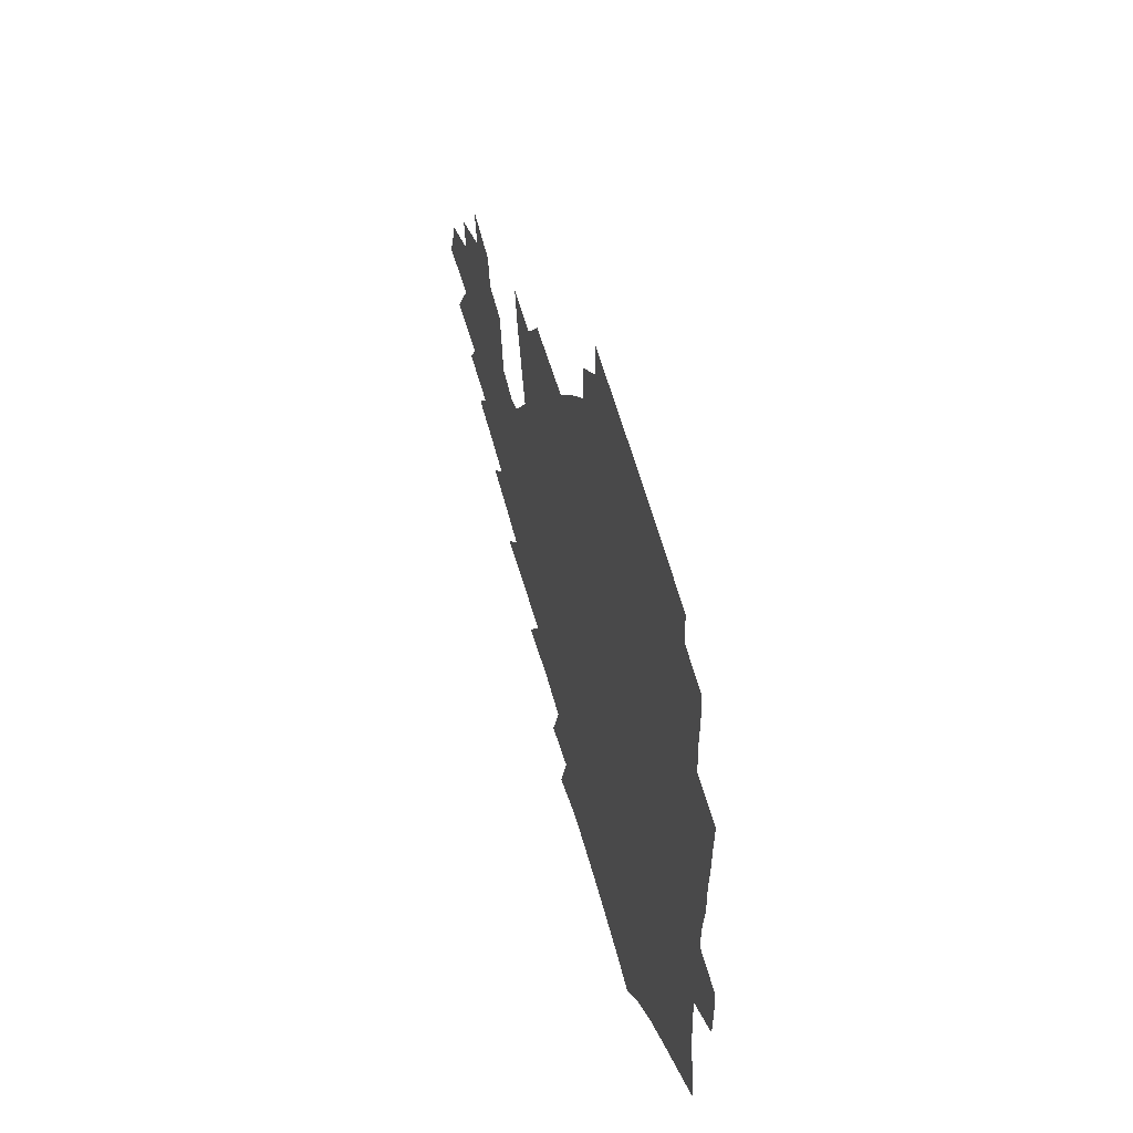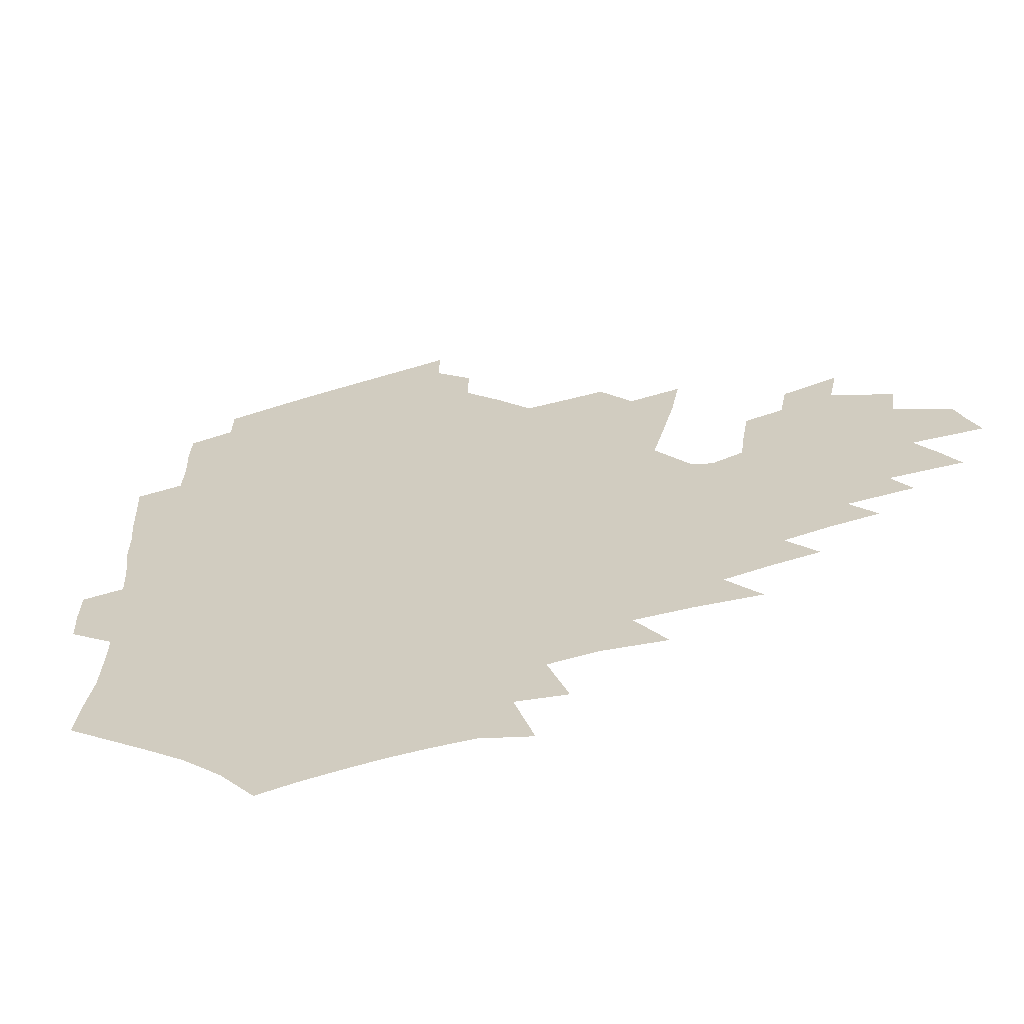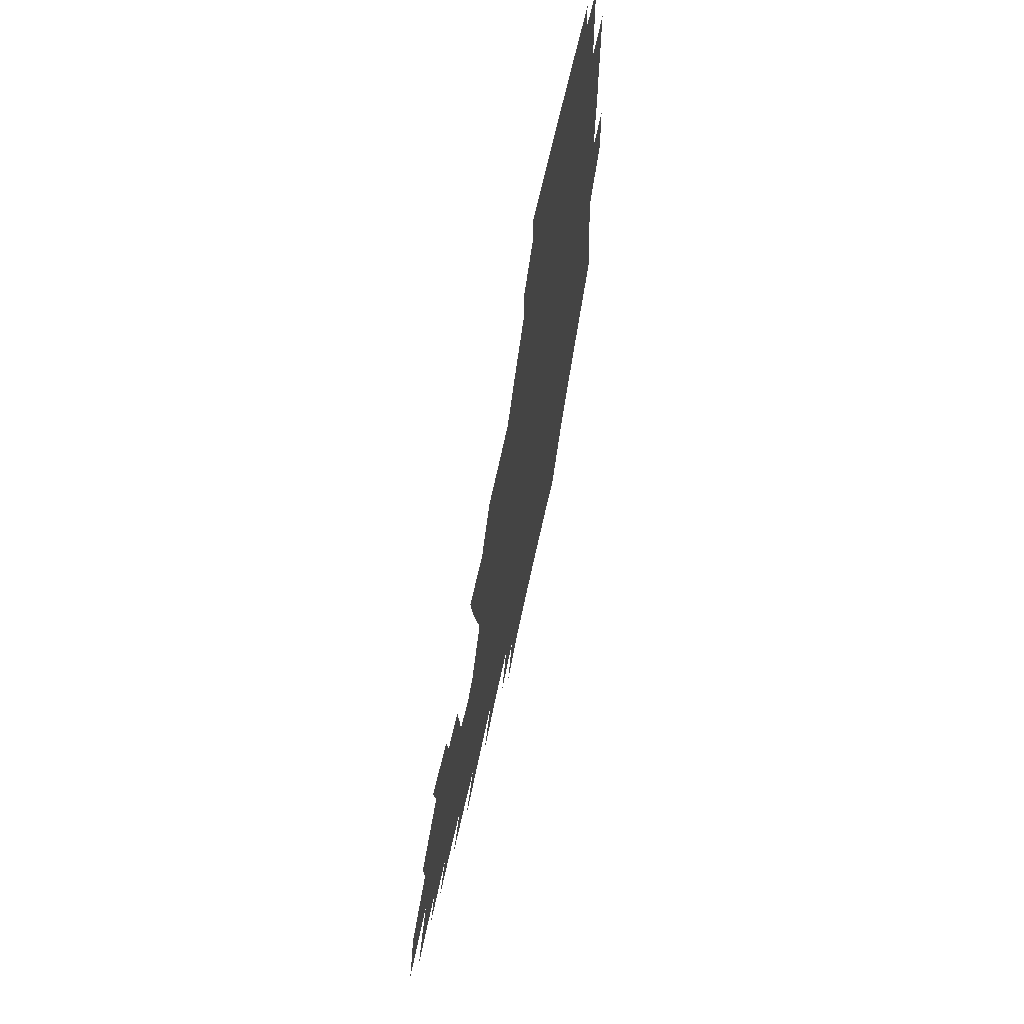
<metadata>
{"format":"obj","ext":"obj","renderer":"f3d","projection":"perspective","resolution":1024,"background":"white","views":[{"elev":53.9,"azim":-104.7,"up":"+Y"},{"elev":-60.8,"azim":15.9,"up":"+Y"},{"elev":64.3,"azim":101.9,"up":"+Y"}]}
</metadata>
<code>
v 188.5 254.4 0
v 188 268.9 0
v 188.4 283 0
v 200.9 176.5 0
v 203.2 192 0
v 206.6 208.5 0
v 207.6 224.2 0
v 208 239.8 0
v 207.1 254.6 0
v 207.2 269.3 0
v 206.9 283.6 0
v 206.3 298.4 0
v 204.1 313.5 0
v 204.2 328.3 0
v 203.1 342.9 0
v 202.7 357 0
v 202 370.6 0
v 218 163.3 0
v 219.5 178.6 0
v 222.6 194.8 0
v 224.6 210.4 0
v 227.7 226.2 0
v 228.5 240.9 0
v 226.2 255.4 0
v 225.9 270.1 0
v 225.3 284.7 0
v 224.8 299.4 0
v 224.3 314.1 0
v 223.1 328.9 0
v 223.1 343.4 0
v 223.5 357.5 0
v 222.5 371.2 0
v 223.4 385.4 0
v 222.8 399.7 0
v 223.6 413.7 0
v 236.1 149.4 0
v 235.8 164.6 0
v 238.3 180.7 0
v 239.6 196.1 0
v 241.2 211.5 0
v 242.6 226.6 0
v 245 241.8 0
v 242.9 256.1 0
v 241.6 270.7 0
v 241.1 285.4 0
v 242.1 300.1 0
v 240.7 314.9 0
v 240.2 329.7 0
v 241 344.3 0
v 241.2 358.7 0
v 240.7 373.1 0
v 241.3 387.4 0
v 241.7 401.6 0
v 242.8 415.5 0
v 243.2 429.4 0
v 254.3 134.9 0
v 255.4 151.6 0
v 255.8 167.3 0
v 256.2 182.5 0
v 257.3 197.8 0
v 257.7 212.7 0
v 258.2 227.4 0
v 259.2 242.1 0
v 258.4 256.6 0
v 257.4 271.2 0
v 256.9 286 0
v 256.3 300.8 0
v 256.2 315.7 0
v 256.9 330.5 0
v 257 345.2 0
v 257.4 359.7 0
v 257.1 374.3 0
v 257.4 388.7 0
v 258.3 403.1 0
v 259.1 417.1 0
v 260.1 430.9 0
v 270.8 118.9 0
v 273.3 138.3 0
v 273.4 154.1 0
v 273 169.2 0
v 273.6 184.4 0
v 273.2 198.9 0
v 273.7 213.7 0
v 273.8 228.1 0
v 273.7 242.5 0
v 272.7 257 0
v 271.8 271.7 0
v 271.2 286.5 0
v 271.2 301.3 0
v 271.2 316.2 0
v 271.8 331.1 0
v 271.8 345.9 0
v 271.6 360.6 0
v 272.5 375.3 0
v 272.6 389.8 0
v 274.2 404.3 0
v 274.3 418.4 0
v 275.9 432.4 0
v 286 99.93 0
v 288.4 122.5 0
v 289.1 140.1 0
v 288.7 155.5 0
v 289.2 171.2 0
v 288.9 185.7 0
v 288.8 200.2 0
v 288.7 214.5 0
v 288.9 228.8 0
v 288 242.9 0
v 287.2 257.3 0
v 286.2 272.1 0
v 286.3 286.8 0
v 285.9 301.7 0
v 285.9 316.6 0
v 286.3 331.5 0
v 286.5 346.4 0
v 287.1 361.3 0
v 287.2 376 0
v 288.2 390.8 0
v 288.5 405.2 0
v 289.5 419.5 0
v 290.2 433.3 0
v 303.2 102.1 0
v 304.3 124.8 0
v 304.1 141.6 0
v 303.6 156.9 0
v 303.6 172.2 0
v 303.4 186.9 0
v 302.8 200.8 0
v 303.4 215.4 0
v 303.7 229.3 0
v 302.6 243.2 0
v 301.4 257.6 0
v 300.7 272.3 0
v 300.6 287 0
v 300.3 302 0
v 300.8 316.9 0
v 300.8 331.8 0
v 301.3 346.8 0
v 301.7 361.7 0
v 301.9 376.5 0
v 302.7 391.4 0
v 302.9 405.7 0
v 303.9 420.1 0
v 304.5 434 0
v 320.1 103.3 0
v 319.4 125.2 0
v 318.6 142.1 0
v 318 158 0
v 317.7 173.4 0
v 317.3 187.8 0
v 317.2 202 0
v 317.2 216 0
v 317.5 229.8 0
v 316.7 243.3 0
v 315.9 257.4 0
v 315 272.3 0
v 314.8 287.2 0
v 314.7 302.2 0
v 315 317.1 0
v 315.4 332 0
v 315.8 346.9 0
v 316.3 361.9 0
v 316.7 376.8 0
v 317.3 391.9 0
v 317.8 406.4 0
v 318.4 420.7 0
v 318.9 434.7 0
v 337 104.1 0
v 334.6 125.1 0
v 333.2 142.1 0
v 332.1 158.5 0
v 331.3 174.2 0
v 330.8 188.4 0
v 330.5 202.6 0
v 330.3 216.3 0
v 330.4 230.1 0
v 330.1 243.5 0
v 329.7 257.2 0
v 329.1 272.2 0
v 328.8 287.7 0
v 329 302.3 0
v 329.5 317 0
v 330 332 0
v 330.5 347 0
v 331.1 362 0
v 331.6 377 0
v 332.1 392.1 0
v 332.6 406.7 0
v 333.1 421.2 0
v 333.5 435.3 0
v 354.2 103.9 0
v 350.4 124.8 0
v 347.9 142.6 0
v 346.4 158.4 0
v 345 174.4 0
v 344.2 188.9 0
v 343.7 203 0
v 343.3 216.9 0
v 343.2 230.4 0
v 343.2 243.6 0
v 343 257.3 0
v 342.9 272 0
v 342.7 287.3 0
v 343.2 301.9 0
v 344 316.7 0
v 344.8 331.5 0
v 345.4 346.7 0
v 346.2 361.8 0
v 347 376.9 0
v 347.5 392 0
v 347.6 407.2 0
v 348.2 421.8 0
v 348.7 436.2 0
v 371.8 103 0
v 366.9 124.1 0
v 363.2 142.8 0
v 360.7 158.9 0
v 358.6 175 0
v 357.8 188.9 0
v 356.9 203.2 0
v 356.2 217.2 0
v 355.9 230.9 0
v 356 243.8 0
v 356.2 257.2 0
v 356.4 271.6 0
v 356.9 286.2 0
v 357.6 301 0
v 358.6 315.8 0
v 359.7 331 0
v 360.7 346.1 0
v 361.7 361.3 0
v 362.7 376.5 0
v 363.4 392 0
v 363.9 407.3 0
v 394.1 95.59 0
v 385.7 121.3 0
v 379 143.3 0
v 375.5 159.5 0
v 372.9 175 0
v 370.9 190.1 0
v 370 203.6 0
v 368.9 217.9 0
v 368.5 231.1 0
v 368.4 244 0
v 369 257.2 0
v 369.8 271 0
v 370.8 285.1 0
v 371.9 299.6 0
v 373.2 314.8 0
v 374.6 330.1 0
v 376 345.2 0
v 377.3 360.4 0
v 378.8 375.8 0
v 407.5 117.4 0
v 398.8 141.2 0
v 391 160 0
v 387.6 175.3 0
v 385.3 189.8 0
v 383.1 204.4 0
v 381.4 218.4 0
v 380.9 231.3 0
v 381 244 0
v 381.7 256.9 0
v 382.9 270.3 0
v 384.1 284 0
v 385.8 298.5 0
v 387.6 313.5 0
v 389.5 328.8 0
v 391.3 344 0
v 393.4 359.2 0
v 419.5 141.7 0
v 410.2 159.2 0
v 405.3 174 0
v 401.8 188.7 0
v 398 203.6 0
v 395.6 217.7 0
v 395.5 230.5 0
v 394.9 243.7 0
v 394.9 256.6 0
v 396.2 269.7 0
v 397.9 283.3 0
v 399.7 297.3 0
v 402.2 312.2 0
v 404.3 327.2 0
v 406.7 342.5 0
v 410.1 358.3 0
v 446.5 137.9 0
v 433.2 157.8 0
v 423.8 173.6 0
v 420.2 187.4 0
v 414.6 202.5 0
v 409.7 217.4 0
v 409.2 230.2 0
v 408.9 243.1 0
v 409.6 255.9 0
v 410.5 268.9 0
v 411.7 282.2 0
v 414 295.8 0
v 417.4 310.6 0
v 419.8 325.7 0
v 423 341.3 0
v 427.3 357.7 0
v 457.4 156.5 0
v 447.7 171.7 0
v 440.9 185.8 0
v 433.6 200.8 0
v 426.1 216.5 0
v 423.4 229.7 0
v 422.6 242.4 0
v 424 254.8 0
v 425 267.5 0
v 426.2 280.4 0
v 430 293.7 0
v 433.8 308.6 0
v 437.3 324.5 0
v 440.9 340.5 0
v 484.1 153.6 0
v 469.9 171.1 0
v 460.4 185.5 0
v 453.9 199 0
v 445.3 214.5 0
v 440.1 228.3 0
v 438.8 240.7 0
v 439.7 252.9 0
v 440.4 265.2 0
v 444 277.1 0
v 448.9 289 0
v 453.9 306.4 0
v 458.9 324.2 0
v 462.3 341.1 0
v 488.7 173.1 0
v 478.1 187 0
v 469.8 200.3 0
v 463.9 213.1 0
v 457 227.1 0
v 454.1 239.2 0
v 455.9 249.9 0
v 458.6 260.2 0
v 463.8 268.7 0
v 508.3 174.2 0
v 495.5 189.2 0
v 486.4 202 0
v 477.5 215.1 0
v 472.1 226.9 0
v 468.5 238.1 0
v 467.9 248.1 0
v 469.2 257.1 0
v 472.4 264.9 0
v 513.9 191.1 0
v 505 203.2 0
v 497.7 215.2 0
v 491 226.6 0
v 487.2 237.3 0
v 484.5 247.5 0
v 484 257.3 0
v 485.5 267.9 0
v 487.3 280.9 0
v 489.7 294.8 0
v 533.8 191.9 0
v 522.8 205 0
v 518.8 216.1 0
v 511.6 227.5 0
v 507.6 238.5 0
v 505.7 249.6 0
v 504.7 260.8 0
v 503.2 272 0
v 503.5 283.8 0
v 505.3 296.5 0
v 508.2 310.5 0
v 549.2 204.8 0
v 541.2 217.1 0
v 535.6 228.5 0
v 530.7 239.9 0
v 528.4 251 0
v 526.7 262.4 0
v 525.5 274.1 0
v 526.9 286.2 0
v 527.3 298.6 0
v 530.7 314 0
v 570.5 215.2 0
v 562.8 227.9 0
v 554.2 240.7 0
v 551.9 251.3 0
v 550.3 262.1 0
v 550.4 272.8 0
v 552.5 286 0
v 582.4 238.3 0
v 577.7 249.7 0
v 573.7 260.8 0
f 8 9 1
f 1 9 2
f 9 10 2
f 2 10 3
f 10 11 3
f 18 19 4
f 4 19 5
f 19 20 5
f 5 20 6
f 20 21 6
f 6 21 7
f 21 22 7
f 7 22 8
f 22 23 8
f 8 23 9
f 23 24 9
f 9 24 10
f 24 25 10
f 10 25 11
f 25 26 11
f 11 26 12
f 26 27 12
f 12 27 13
f 27 28 13
f 13 28 14
f 28 29 14
f 14 29 15
f 29 30 15
f 15 30 16
f 30 31 16
f 16 31 17
f 31 32 17
f 36 37 18
f 18 37 19
f 37 38 19
f 19 38 20
f 38 39 20
f 20 39 21
f 39 40 21
f 21 40 22
f 40 41 22
f 22 41 23
f 41 42 23
f 23 42 24
f 42 43 24
f 24 43 25
f 43 44 25
f 25 44 26
f 44 45 26
f 26 45 27
f 45 46 27
f 27 46 28
f 46 47 28
f 28 47 29
f 47 48 29
f 29 48 30
f 48 49 30
f 30 49 31
f 49 50 31
f 31 50 32
f 50 51 32
f 32 51 33
f 51 52 33
f 33 52 34
f 52 53 34
f 34 53 35
f 53 54 35
f 56 57 36
f 36 57 37
f 57 58 37
f 37 58 38
f 58 59 38
f 38 59 39
f 59 60 39
f 39 60 40
f 60 61 40
f 40 61 41
f 61 62 41
f 41 62 42
f 62 63 42
f 42 63 43
f 63 64 43
f 43 64 44
f 64 65 44
f 44 65 45
f 65 66 45
f 45 66 46
f 66 67 46
f 46 67 47
f 67 68 47
f 47 68 48
f 68 69 48
f 48 69 49
f 69 70 49
f 49 70 50
f 70 71 50
f 50 71 51
f 71 72 51
f 51 72 52
f 72 73 52
f 52 73 53
f 73 74 53
f 53 74 54
f 74 75 54
f 54 75 55
f 75 76 55
f 77 78 56
f 56 78 57
f 78 79 57
f 57 79 58
f 79 80 58
f 58 80 59
f 80 81 59
f 59 81 60
f 81 82 60
f 60 82 61
f 82 83 61
f 61 83 62
f 83 84 62
f 62 84 63
f 84 85 63
f 63 85 64
f 85 86 64
f 64 86 65
f 86 87 65
f 65 87 66
f 87 88 66
f 66 88 67
f 88 89 67
f 67 89 68
f 89 90 68
f 68 90 69
f 90 91 69
f 69 91 70
f 91 92 70
f 70 92 71
f 92 93 71
f 71 93 72
f 93 94 72
f 72 94 73
f 94 95 73
f 73 95 74
f 95 96 74
f 74 96 75
f 96 97 75
f 75 97 76
f 97 98 76
f 99 100 77
f 77 100 78
f 100 101 78
f 78 101 79
f 101 102 79
f 79 102 80
f 102 103 80
f 80 103 81
f 103 104 81
f 81 104 82
f 104 105 82
f 82 105 83
f 105 106 83
f 83 106 84
f 106 107 84
f 84 107 85
f 107 108 85
f 85 108 86
f 108 109 86
f 86 109 87
f 109 110 87
f 87 110 88
f 110 111 88
f 88 111 89
f 111 112 89
f 89 112 90
f 112 113 90
f 90 113 91
f 113 114 91
f 91 114 92
f 114 115 92
f 92 115 93
f 115 116 93
f 93 116 94
f 116 117 94
f 94 117 95
f 117 118 95
f 95 118 96
f 118 119 96
f 96 119 97
f 119 120 97
f 97 120 98
f 120 121 98
f 99 122 100
f 122 123 100
f 100 123 101
f 123 124 101
f 101 124 102
f 124 125 102
f 102 125 103
f 125 126 103
f 103 126 104
f 126 127 104
f 104 127 105
f 127 128 105
f 105 128 106
f 128 129 106
f 106 129 107
f 129 130 107
f 107 130 108
f 130 131 108
f 108 131 109
f 131 132 109
f 109 132 110
f 132 133 110
f 110 133 111
f 133 134 111
f 111 134 112
f 134 135 112
f 112 135 113
f 135 136 113
f 113 136 114
f 136 137 114
f 114 137 115
f 137 138 115
f 115 138 116
f 138 139 116
f 116 139 117
f 139 140 117
f 117 140 118
f 140 141 118
f 118 141 119
f 141 142 119
f 119 142 120
f 142 143 120
f 120 143 121
f 143 144 121
f 122 145 123
f 145 146 123
f 123 146 124
f 146 147 124
f 124 147 125
f 147 148 125
f 125 148 126
f 148 149 126
f 126 149 127
f 149 150 127
f 127 150 128
f 150 151 128
f 128 151 129
f 151 152 129
f 129 152 130
f 152 153 130
f 130 153 131
f 153 154 131
f 131 154 132
f 154 155 132
f 132 155 133
f 155 156 133
f 133 156 134
f 156 157 134
f 134 157 135
f 157 158 135
f 135 158 136
f 158 159 136
f 136 159 137
f 159 160 137
f 137 160 138
f 160 161 138
f 138 161 139
f 161 162 139
f 139 162 140
f 162 163 140
f 140 163 141
f 163 164 141
f 141 164 142
f 164 165 142
f 142 165 143
f 165 166 143
f 143 166 144
f 166 167 144
f 145 168 146
f 168 169 146
f 146 169 147
f 169 170 147
f 147 170 148
f 170 171 148
f 148 171 149
f 171 172 149
f 149 172 150
f 172 173 150
f 150 173 151
f 173 174 151
f 151 174 152
f 174 175 152
f 152 175 153
f 175 176 153
f 153 176 154
f 176 177 154
f 154 177 155
f 177 178 155
f 155 178 156
f 178 179 156
f 156 179 157
f 179 180 157
f 157 180 158
f 180 181 158
f 158 181 159
f 181 182 159
f 159 182 160
f 182 183 160
f 160 183 161
f 183 184 161
f 161 184 162
f 184 185 162
f 162 185 163
f 185 186 163
f 163 186 164
f 186 187 164
f 164 187 165
f 187 188 165
f 165 188 166
f 188 189 166
f 166 189 167
f 189 190 167
f 168 191 169
f 191 192 169
f 169 192 170
f 192 193 170
f 170 193 171
f 193 194 171
f 171 194 172
f 194 195 172
f 172 195 173
f 195 196 173
f 173 196 174
f 196 197 174
f 174 197 175
f 197 198 175
f 175 198 176
f 198 199 176
f 176 199 177
f 199 200 177
f 177 200 178
f 200 201 178
f 178 201 179
f 201 202 179
f 179 202 180
f 202 203 180
f 180 203 181
f 203 204 181
f 181 204 182
f 204 205 182
f 182 205 183
f 205 206 183
f 183 206 184
f 206 207 184
f 184 207 185
f 207 208 185
f 185 208 186
f 208 209 186
f 186 209 187
f 209 210 187
f 187 210 188
f 210 211 188
f 188 211 189
f 211 212 189
f 189 212 190
f 212 213 190
f 191 214 192
f 214 215 192
f 192 215 193
f 215 216 193
f 193 216 194
f 216 217 194
f 194 217 195
f 217 218 195
f 195 218 196
f 218 219 196
f 196 219 197
f 219 220 197
f 197 220 198
f 220 221 198
f 198 221 199
f 221 222 199
f 199 222 200
f 222 223 200
f 200 223 201
f 223 224 201
f 201 224 202
f 224 225 202
f 202 225 203
f 225 226 203
f 203 226 204
f 226 227 204
f 204 227 205
f 227 228 205
f 205 228 206
f 228 229 206
f 206 229 207
f 229 230 207
f 207 230 208
f 230 231 208
f 208 231 209
f 231 232 209
f 209 232 210
f 232 233 210
f 210 233 211
f 233 234 211
f 211 234 212
f 214 235 215
f 235 236 215
f 215 236 216
f 236 237 216
f 216 237 217
f 237 238 217
f 217 238 218
f 238 239 218
f 218 239 219
f 239 240 219
f 219 240 220
f 240 241 220
f 220 241 221
f 241 242 221
f 221 242 222
f 242 243 222
f 222 243 223
f 243 244 223
f 223 244 224
f 244 245 224
f 224 245 225
f 245 246 225
f 225 246 226
f 246 247 226
f 226 247 227
f 247 248 227
f 227 248 228
f 248 249 228
f 228 249 229
f 249 250 229
f 229 250 230
f 250 251 230
f 230 251 231
f 251 252 231
f 231 252 232
f 252 253 232
f 232 253 233
f 236 254 237
f 254 255 237
f 237 255 238
f 255 256 238
f 238 256 239
f 256 257 239
f 239 257 240
f 257 258 240
f 240 258 241
f 258 259 241
f 241 259 242
f 259 260 242
f 242 260 243
f 260 261 243
f 243 261 244
f 261 262 244
f 244 262 245
f 262 263 245
f 245 263 246
f 263 264 246
f 246 264 247
f 264 265 247
f 247 265 248
f 265 266 248
f 248 266 249
f 266 267 249
f 249 267 250
f 267 268 250
f 250 268 251
f 268 269 251
f 251 269 252
f 269 270 252
f 252 270 253
f 255 271 256
f 271 272 256
f 256 272 257
f 272 273 257
f 257 273 258
f 273 274 258
f 258 274 259
f 274 275 259
f 259 275 260
f 275 276 260
f 260 276 261
f 276 277 261
f 261 277 262
f 277 278 262
f 262 278 263
f 278 279 263
f 263 279 264
f 279 280 264
f 264 280 265
f 280 281 265
f 265 281 266
f 281 282 266
f 266 282 267
f 282 283 267
f 267 283 268
f 283 284 268
f 268 284 269
f 284 285 269
f 269 285 270
f 285 286 270
f 271 287 272
f 287 288 272
f 272 288 273
f 288 289 273
f 273 289 274
f 289 290 274
f 274 290 275
f 290 291 275
f 275 291 276
f 291 292 276
f 276 292 277
f 292 293 277
f 277 293 278
f 293 294 278
f 278 294 279
f 294 295 279
f 279 295 280
f 295 296 280
f 280 296 281
f 296 297 281
f 281 297 282
f 297 298 282
f 282 298 283
f 298 299 283
f 283 299 284
f 299 300 284
f 284 300 285
f 300 301 285
f 285 301 286
f 301 302 286
f 288 303 289
f 303 304 289
f 289 304 290
f 304 305 290
f 290 305 291
f 305 306 291
f 291 306 292
f 306 307 292
f 292 307 293
f 307 308 293
f 293 308 294
f 308 309 294
f 294 309 295
f 309 310 295
f 295 310 296
f 310 311 296
f 296 311 297
f 311 312 297
f 297 312 298
f 312 313 298
f 298 313 299
f 313 314 299
f 299 314 300
f 314 315 300
f 300 315 301
f 315 316 301
f 301 316 302
f 303 317 304
f 317 318 304
f 304 318 305
f 318 319 305
f 305 319 306
f 319 320 306
f 306 320 307
f 320 321 307
f 307 321 308
f 321 322 308
f 308 322 309
f 322 323 309
f 309 323 310
f 323 324 310
f 310 324 311
f 324 325 311
f 311 325 312
f 325 326 312
f 312 326 313
f 326 327 313
f 313 327 314
f 327 328 314
f 314 328 315
f 328 329 315
f 315 329 316
f 329 330 316
f 318 331 319
f 331 332 319
f 319 332 320
f 332 333 320
f 320 333 321
f 333 334 321
f 321 334 322
f 334 335 322
f 322 335 323
f 335 336 323
f 323 336 324
f 336 337 324
f 324 337 325
f 337 338 325
f 325 338 326
f 338 339 326
f 326 339 327
f 331 340 332
f 340 341 332
f 332 341 333
f 341 342 333
f 333 342 334
f 342 343 334
f 334 343 335
f 343 344 335
f 335 344 336
f 344 345 336
f 336 345 337
f 345 346 337
f 337 346 338
f 346 347 338
f 338 347 339
f 347 348 339
f 341 349 342
f 349 350 342
f 342 350 343
f 350 351 343
f 343 351 344
f 351 352 344
f 344 352 345
f 352 353 345
f 345 353 346
f 353 354 346
f 346 354 347
f 354 355 347
f 347 355 348
f 355 356 348
f 349 359 350
f 359 360 350
f 350 360 351
f 360 361 351
f 351 361 352
f 361 362 352
f 352 362 353
f 362 363 353
f 353 363 354
f 363 364 354
f 354 364 355
f 364 365 355
f 355 365 356
f 365 366 356
f 356 366 357
f 366 367 357
f 357 367 358
f 367 368 358
f 360 370 361
f 370 371 361
f 361 371 362
f 371 372 362
f 362 372 363
f 372 373 363
f 363 373 364
f 373 374 364
f 364 374 365
f 374 375 365
f 365 375 366
f 375 376 366
f 366 376 367
f 376 377 367
f 367 377 368
f 377 378 368
f 368 378 369
f 378 379 369
f 371 380 372
f 380 381 372
f 372 381 373
f 381 382 373
f 373 382 374
f 382 383 374
f 374 383 375
f 383 384 375
f 375 384 376
f 384 385 376
f 376 385 377
f 385 386 377
f 377 386 378
f 382 387 383
f 387 388 383
f 383 388 384
f 388 389 384
f 384 389 385

</code>
